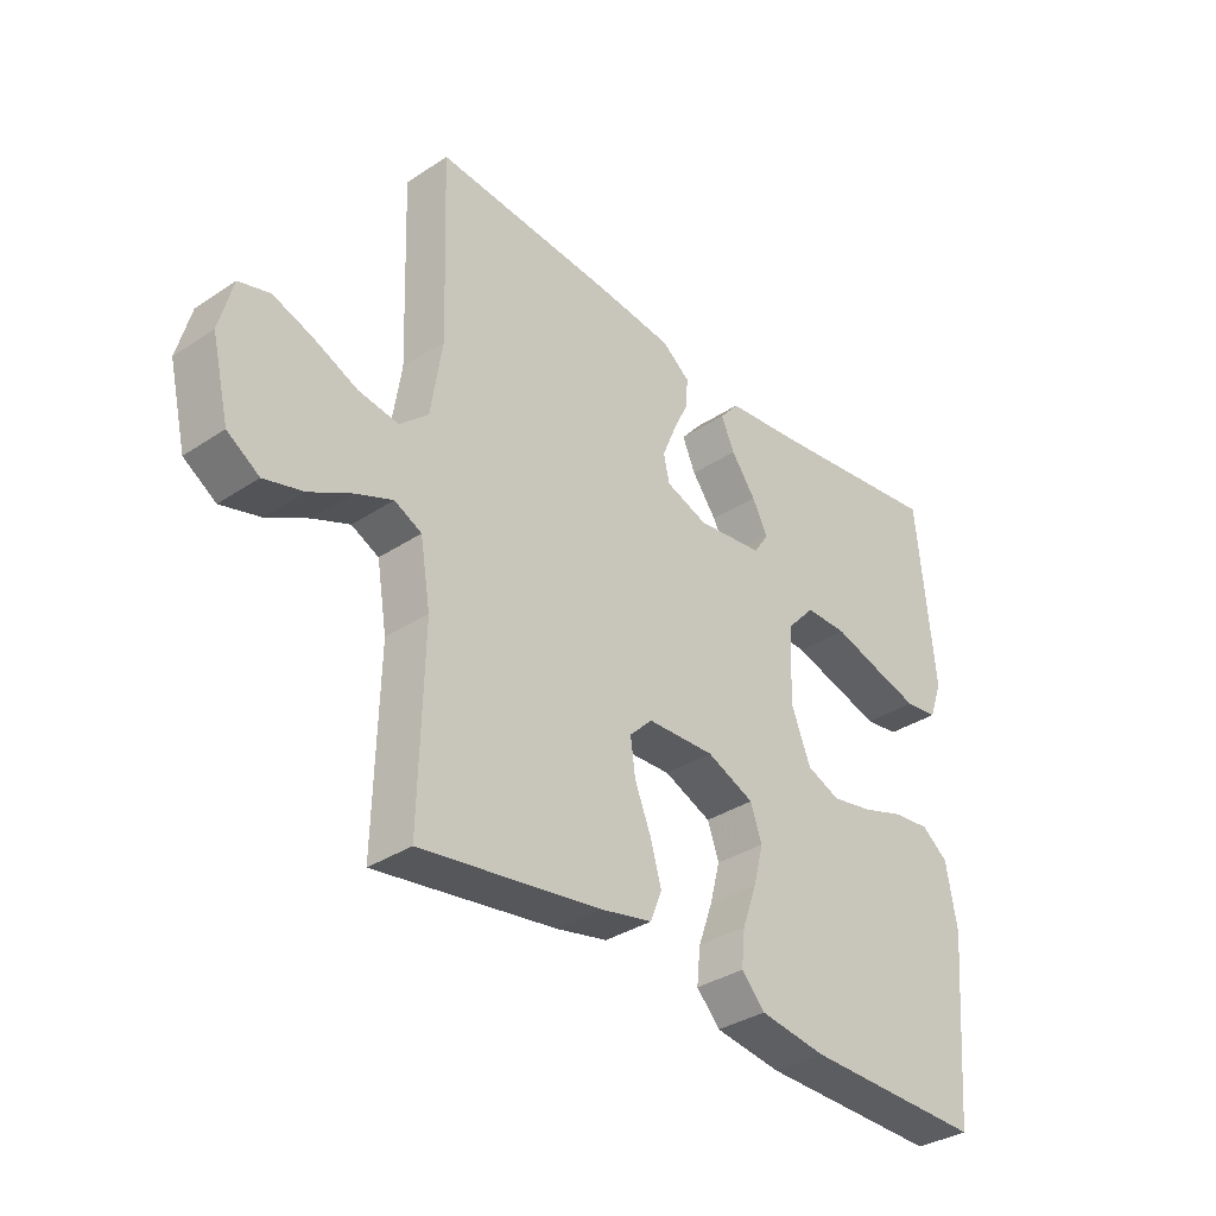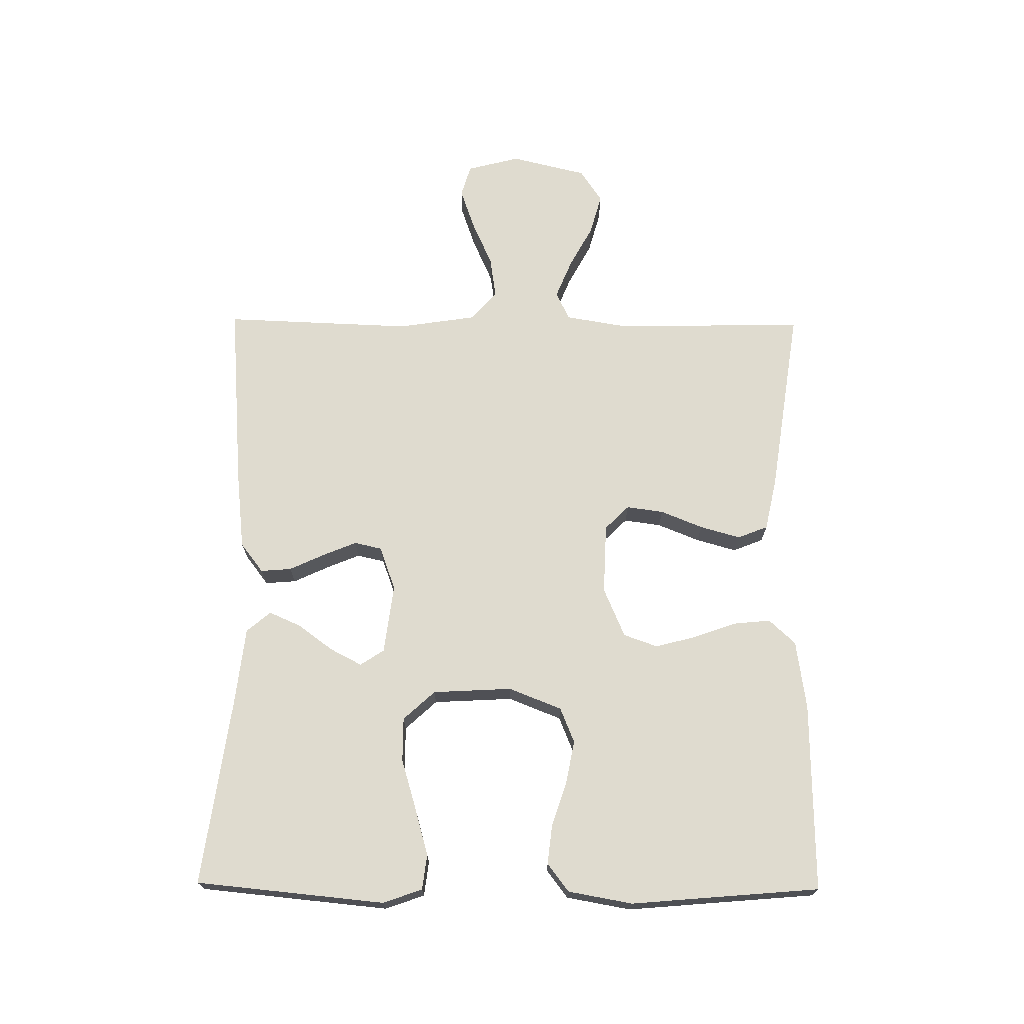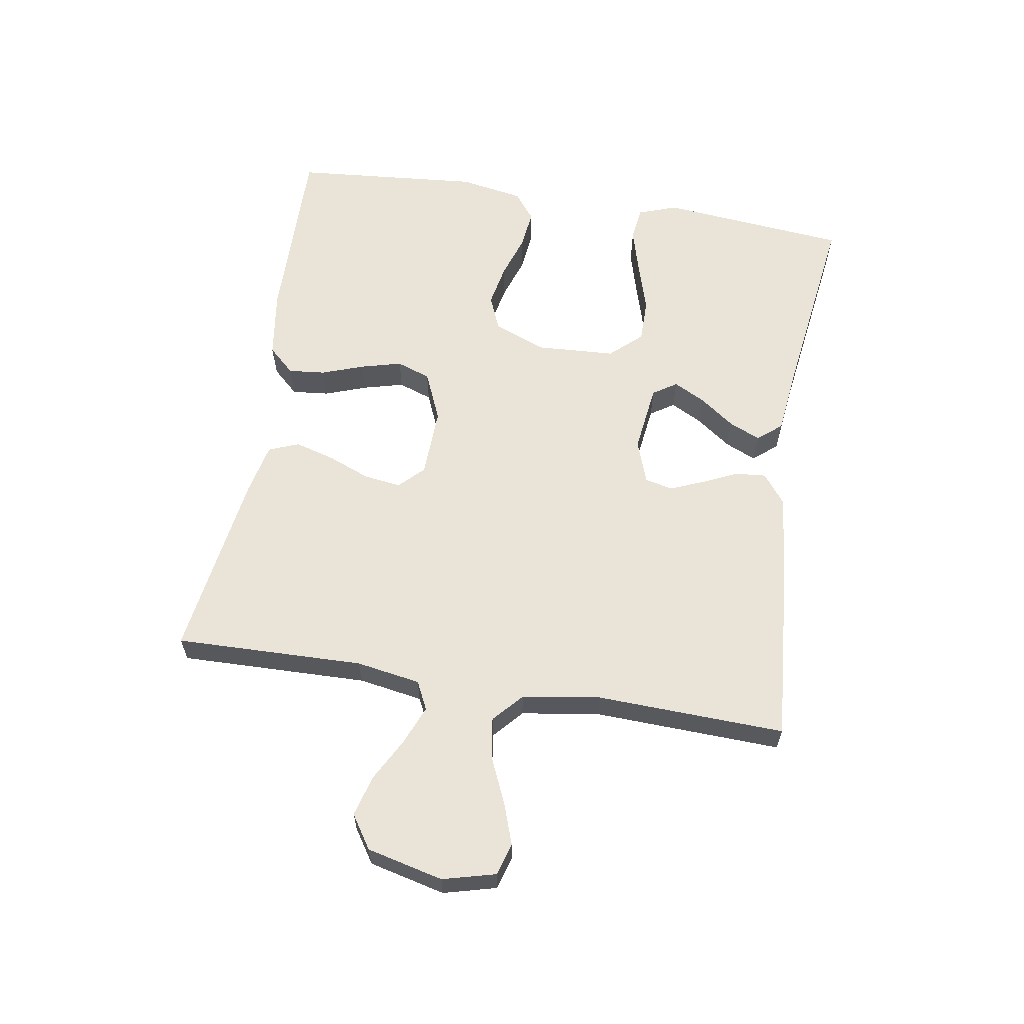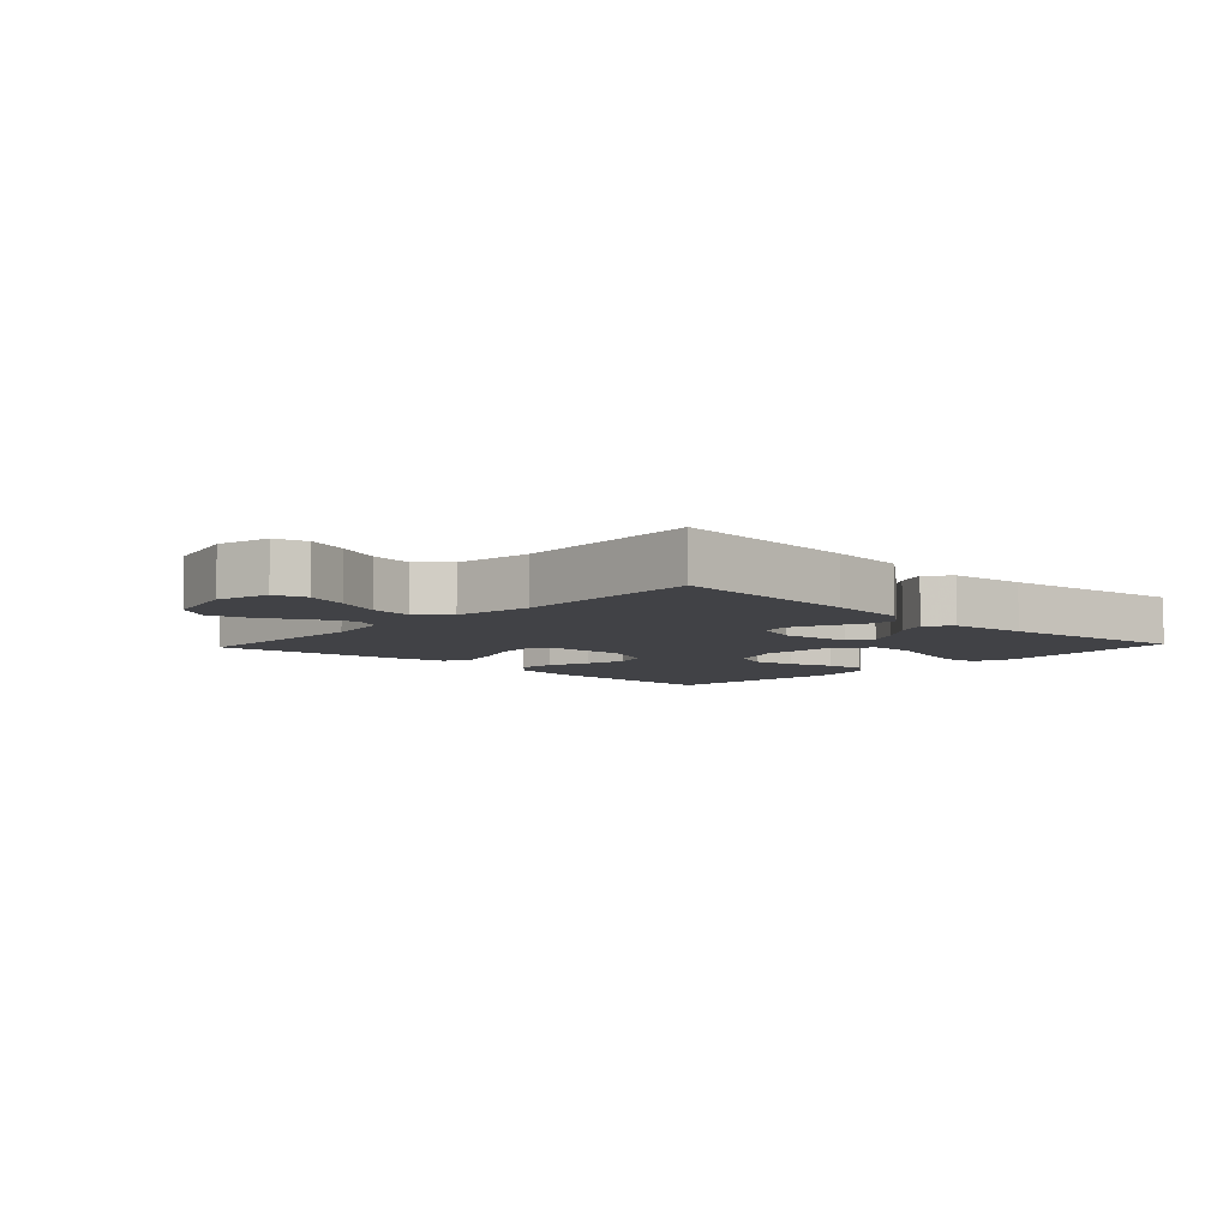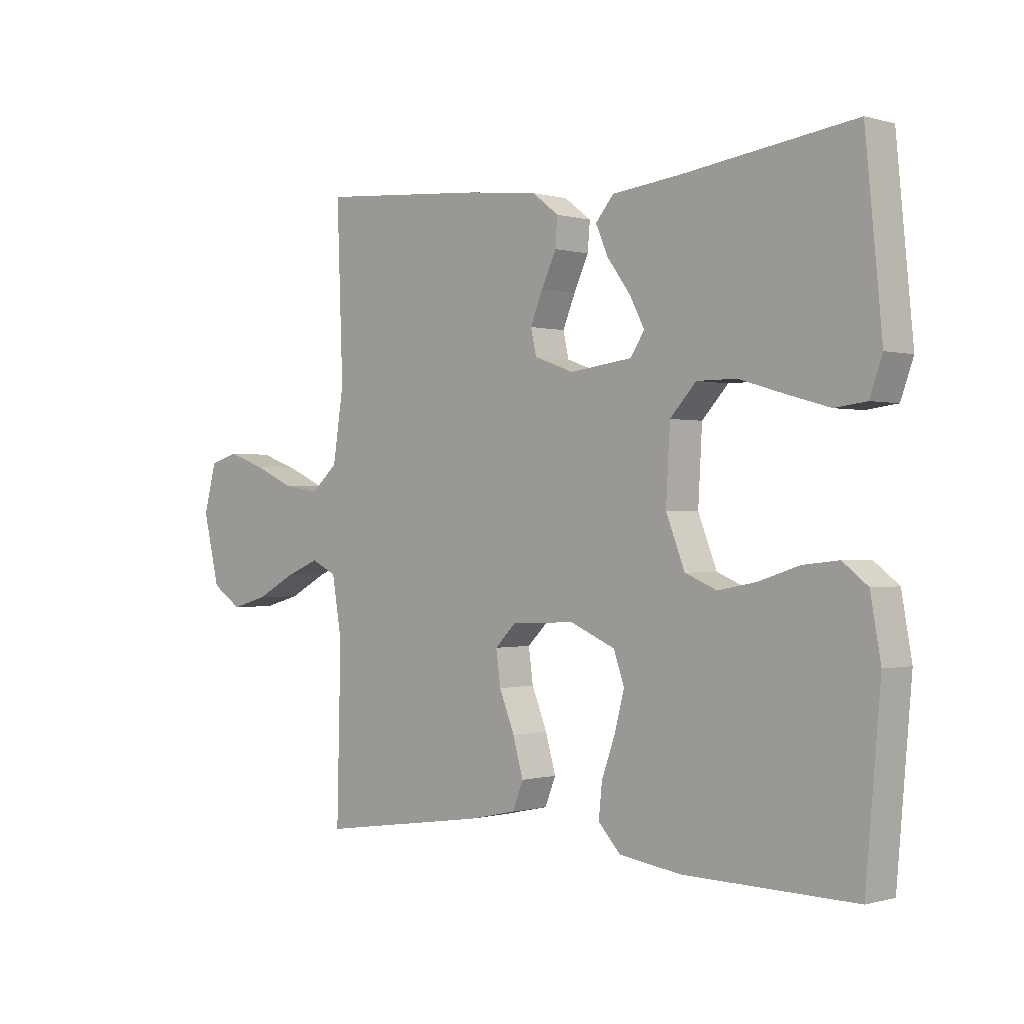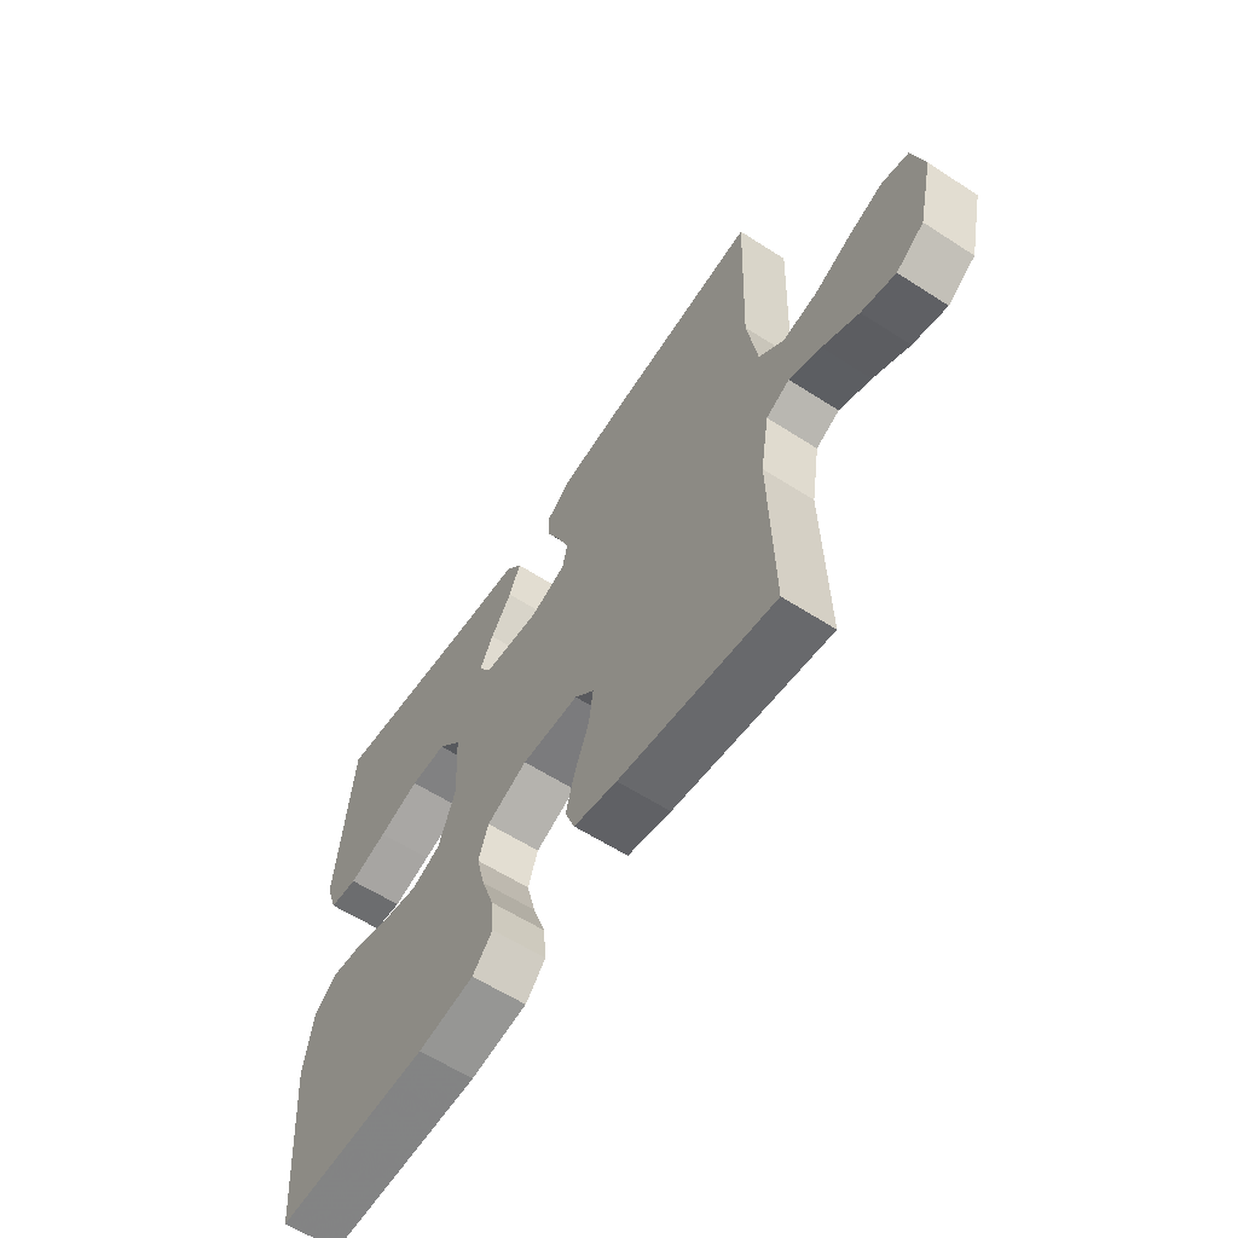
<metadata>
{"format":"obj","ext":"obj","renderer":"f3d","projection":"perspective","resolution":1024,"background":"white","views":[{"elev":-34.6,"azim":-48.4,"up":"+Z"},{"elev":70.5,"azim":90.6,"up":"+Y"},{"elev":61.1,"azim":-80.7,"up":"+Y"},{"elev":-6.6,"azim":-43.1,"up":"+Y"},{"elev":-0.3,"azim":43.7,"up":"+Z"},{"elev":-60.4,"azim":-123.4,"up":"+Z"}]}
</metadata>
<code>
v 0.5 0.07 0.5
v 0.529 0.07 0.2
v 0.507 0.07 0.138
v 0.452 0.07 0.131
v 0.377 0.07 0.152
v 0.297 0.07 0.176
v 0.227 0.07 0.176
v 0.181 0.07 0.126
v 0.174 0.07 0
v 0.207 0.07 -0.084
v 0.263 0.07 -0.107
v 0.331 0.07 -0.094
v 0.401 0.07 -0.071
v 0.464 0.07 -0.064
v 0.508 0.07 -0.098
v 0.526 0.07 -0.2
v 0.5 0.07 -0.5
v 0.2 0.07 -0.495
v 0.09 0.07 -0.479
v 0.051 0.07 -0.437
v 0.057 0.07 -0.378
v 0.081 0.07 -0.311
v 0.098 0.07 -0.246
v 0.079 0.07 -0.192
v 0 0.07 -0.158
v -0.112 0.07 -0.162
v -0.15 0.07 -0.2
v -0.142 0.07 -0.259
v -0.115 0.07 -0.326
v -0.097 0.07 -0.39
v -0.116 0.07 -0.438
v -0.2 0.07 -0.456
v -0.5 0.07 -0.5
v -0.493 0.07 -0.2
v -0.51 0.07 -0.098
v -0.555 0.07 -0.076
v -0.616 0.07 -0.101
v -0.685 0.07 -0.138
v -0.75 0.07 -0.156
v -0.803 0.07 -0.121
v -0.832 0.07 0
v -0.81 0.07 0.084
v -0.759 0.07 0.099
v -0.693 0.07 0.076
v -0.621 0.07 0.044
v -0.555 0.07 0.034
v -0.508 0.07 0.076
v -0.489 0.07 0.2
v -0.5 0.07 0.5
v -0.2 0.07 0.476
v -0.075 0.07 0.462
v -0.028 0.07 0.426
v -0.032 0.07 0.377
v -0.058 0.07 0.321
v -0.08 0.07 0.268
v -0.07 0.07 0.224
v 0 0.07 0.199
v 0.11 0.07 0.213
v 0.135 0.07 0.251
v 0.109 0.07 0.301
v 0.068 0.07 0.357
v 0.046 0.07 0.407
v 0.078 0.07 0.445
v 0.2 0.07 0.459
v 0.5 0 0.5
v 0.529 0 0.2
v 0.507 0 0.138
v 0.452 0 0.131
v 0.377 0 0.152
v 0.297 0 0.176
v 0.227 0 0.176
v 0.181 0 0.126
v 0.174 0 0
v 0.207 0 -0.084
v 0.263 0 -0.107
v 0.331 0 -0.094
v 0.401 0 -0.071
v 0.464 0 -0.064
v 0.508 0 -0.098
v 0.526 0 -0.2
v 0.5 0 -0.5
v 0.2 0 -0.495
v 0.09 0 -0.479
v 0.051 0 -0.437
v 0.057 0 -0.378
v 0.081 0 -0.311
v 0.098 0 -0.246
v 0.079 0 -0.192
v 0 0 -0.158
v -0.112 0 -0.162
v -0.15 0 -0.2
v -0.142 0 -0.259
v -0.115 0 -0.326
v -0.097 0 -0.39
v -0.116 0 -0.438
v -0.2 0 -0.456
v -0.5 0 -0.5
v -0.493 0 -0.2
v -0.51 0 -0.098
v -0.555 0 -0.076
v -0.616 0 -0.101
v -0.685 0 -0.138
v -0.75 0 -0.156
v -0.803 0 -0.121
v -0.832 0 0
v -0.81 0 0.084
v -0.759 0 0.099
v -0.693 0 0.076
v -0.621 0 0.044
v -0.555 0 0.034
v -0.508 0 0.076
v -0.489 0 0.2
v -0.5 0 0.5
v -0.2 0 0.476
v -0.075 0 0.462
v -0.028 0 0.426
v -0.032 0 0.377
v -0.058 0 0.321
v -0.08 0 0.268
v -0.07 0 0.224
v 0 0 0.199
v 0.11 0 0.213
v 0.135 0 0.251
v 0.109 0 0.301
v 0.068 0 0.357
v 0.046 0 0.407
v 0.078 0 0.445
v 0.2 0 0.459
f 62 63 64
f 61 62 64
f 60 61 64
f 4 5 6
f 3 4 6
f 2 3 6
f 1 2 6
f 64 1 6
f 60 64 6
f 59 60 6
f 58 59 6 7
f 57 58 7 8
f 56 57 8 9
f 52 53 54
f 51 52 54
f 50 51 54
f 49 50 54
f 48 49 54
f 47 48 54 55
f 46 47 55 56
f 43 44 45
f 42 43 45
f 41 42 45
f 40 41 45
f 39 40 45
f 38 39 45
f 37 38 45
f 36 37 45 46
f 56 9 10
f 46 56 10
f 36 46 10
f 35 36 10
f 32 33 34
f 31 32 34
f 30 31 34
f 29 30 34
f 28 29 34
f 27 28 34 35
f 20 21 22
f 19 20 22
f 18 19 22
f 17 18 22
f 16 17 22
f 15 16 22
f 14 15 22
f 13 14 22
f 12 13 22
f 11 12 22 23
f 10 11 23 24
f 26 27 35
f 25 26 35 10
f 10 24 25
f 128 127 126
f 128 126 125
f 128 125 124
f 70 69 68
f 70 68 67
f 70 67 66
f 70 66 65
f 70 65 128
f 70 128 124
f 70 124 123
f 71 70 123 122
f 72 71 122 121
f 73 72 121 120
f 118 117 116
f 118 116 115
f 118 115 114
f 118 114 113
f 118 113 112
f 119 118 112 111
f 120 119 111 110
f 109 108 107
f 109 107 106
f 109 106 105
f 109 105 104
f 109 104 103
f 109 103 102
f 109 102 101
f 110 109 101 100
f 74 73 120
f 74 120 110
f 74 110 100
f 74 100 99
f 98 97 96
f 98 96 95
f 98 95 94
f 98 94 93
f 98 93 92
f 99 98 92 91
f 86 85 84
f 86 84 83
f 86 83 82
f 86 82 81
f 86 81 80
f 86 80 79
f 86 79 78
f 86 78 77
f 86 77 76
f 87 86 76 75
f 88 87 75 74
f 99 91 90
f 74 99 90 89
f 89 88 74
f 1 65 66 2
f 2 66 67 3
f 3 67 68 4
f 4 68 69 5
f 5 69 70 6
f 6 70 71 7
f 7 71 72 8
f 8 72 73 9
f 9 73 74 10
f 10 74 75 11
f 11 75 76 12
f 12 76 77 13
f 13 77 78 14
f 14 78 79 15
f 15 79 80 16
f 16 80 81 17
f 17 81 82 18
f 18 82 83 19
f 19 83 84 20
f 20 84 85 21
f 21 85 86 22
f 22 86 87 23
f 23 87 88 24
f 24 88 89 25
f 25 89 90 26
f 26 90 91 27
f 27 91 92 28
f 28 92 93 29
f 29 93 94 30
f 30 94 95 31
f 31 95 96 32
f 32 96 97 33
f 33 97 98 34
f 34 98 99 35
f 35 99 100 36
f 36 100 101 37
f 37 101 102 38
f 38 102 103 39
f 39 103 104 40
f 40 104 105 41
f 41 105 106 42
f 42 106 107 43
f 43 107 108 44
f 44 108 109 45
f 45 109 110 46
f 46 110 111 47
f 47 111 112 48
f 48 112 113 49
f 49 113 114 50
f 50 114 115 51
f 51 115 116 52
f 52 116 117 53
f 53 117 118 54
f 54 118 119 55
f 55 119 120 56
f 56 120 121 57
f 57 121 122 58
f 58 122 123 59
f 59 123 124 60
f 60 124 125 61
f 61 125 126 62
f 62 126 127 63
f 63 127 128 64
f 64 128 65 1

</code>
